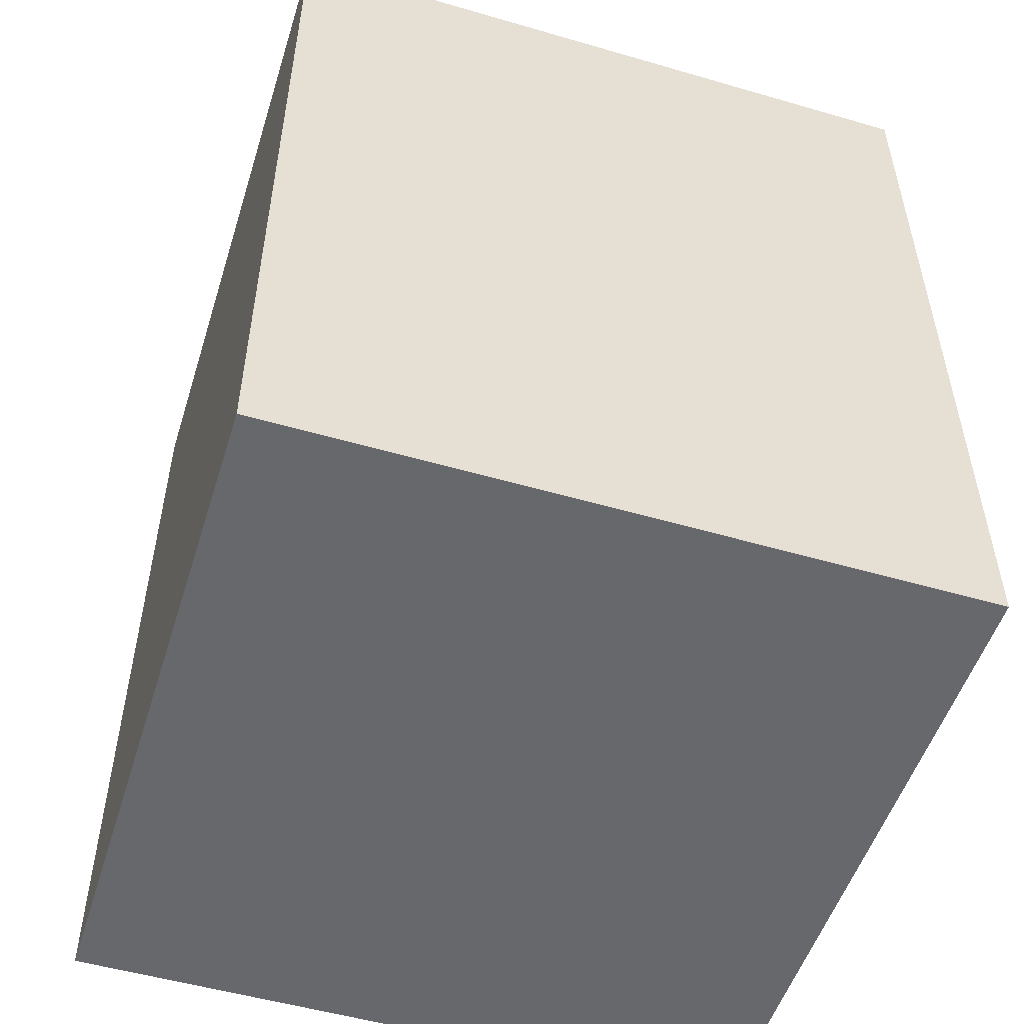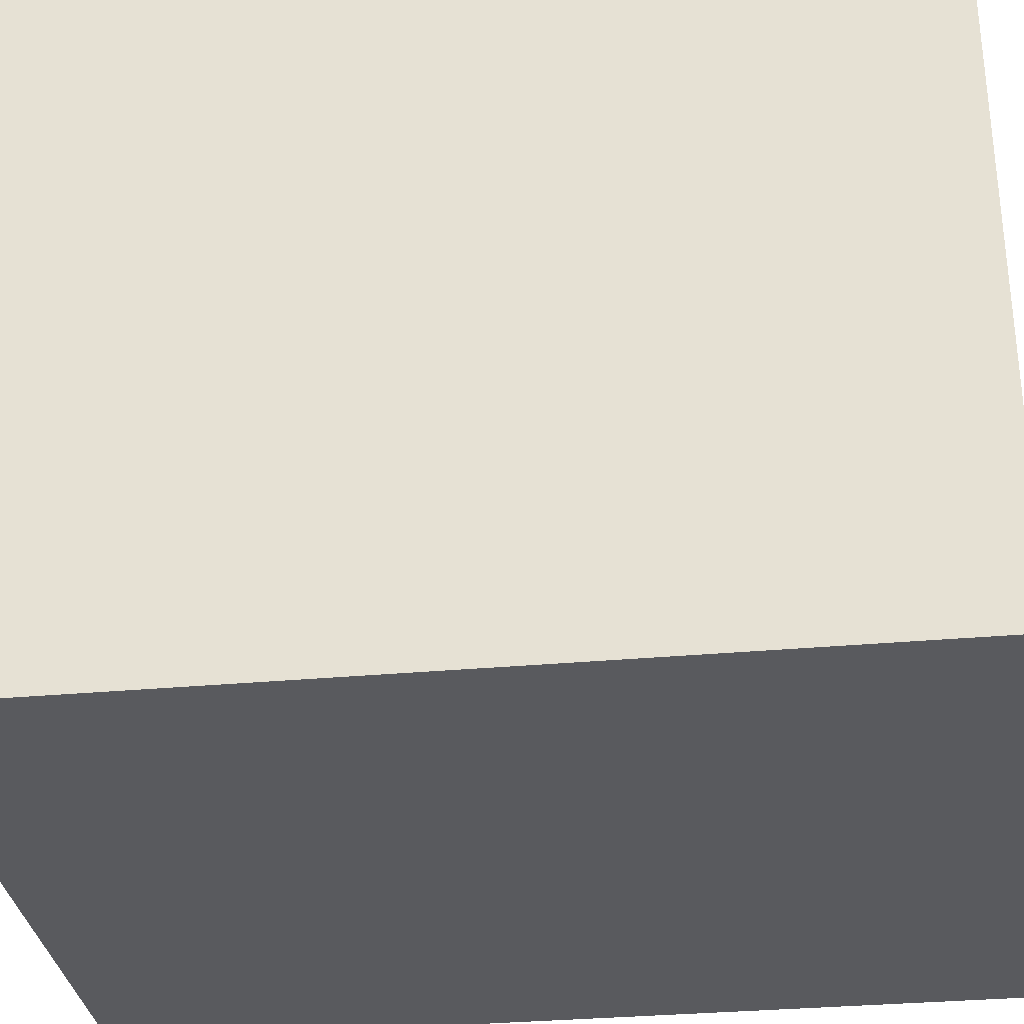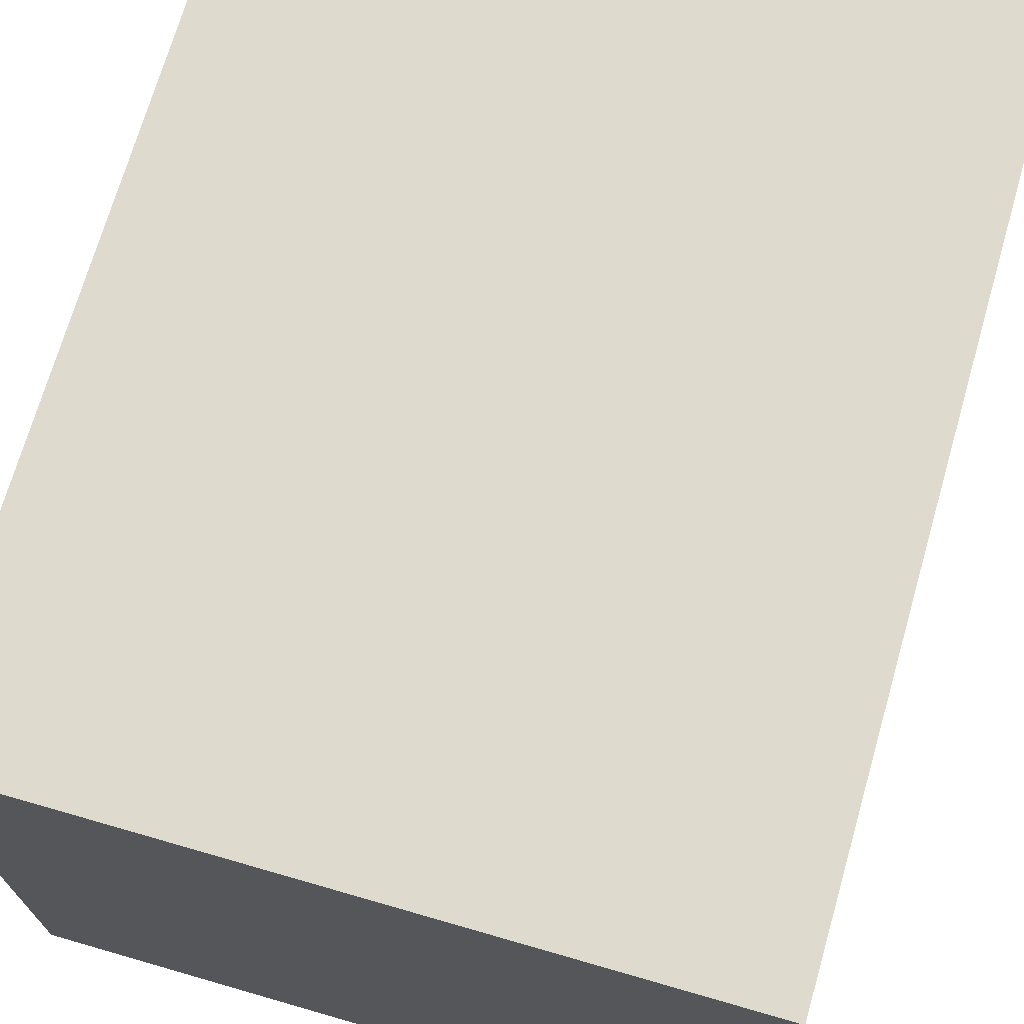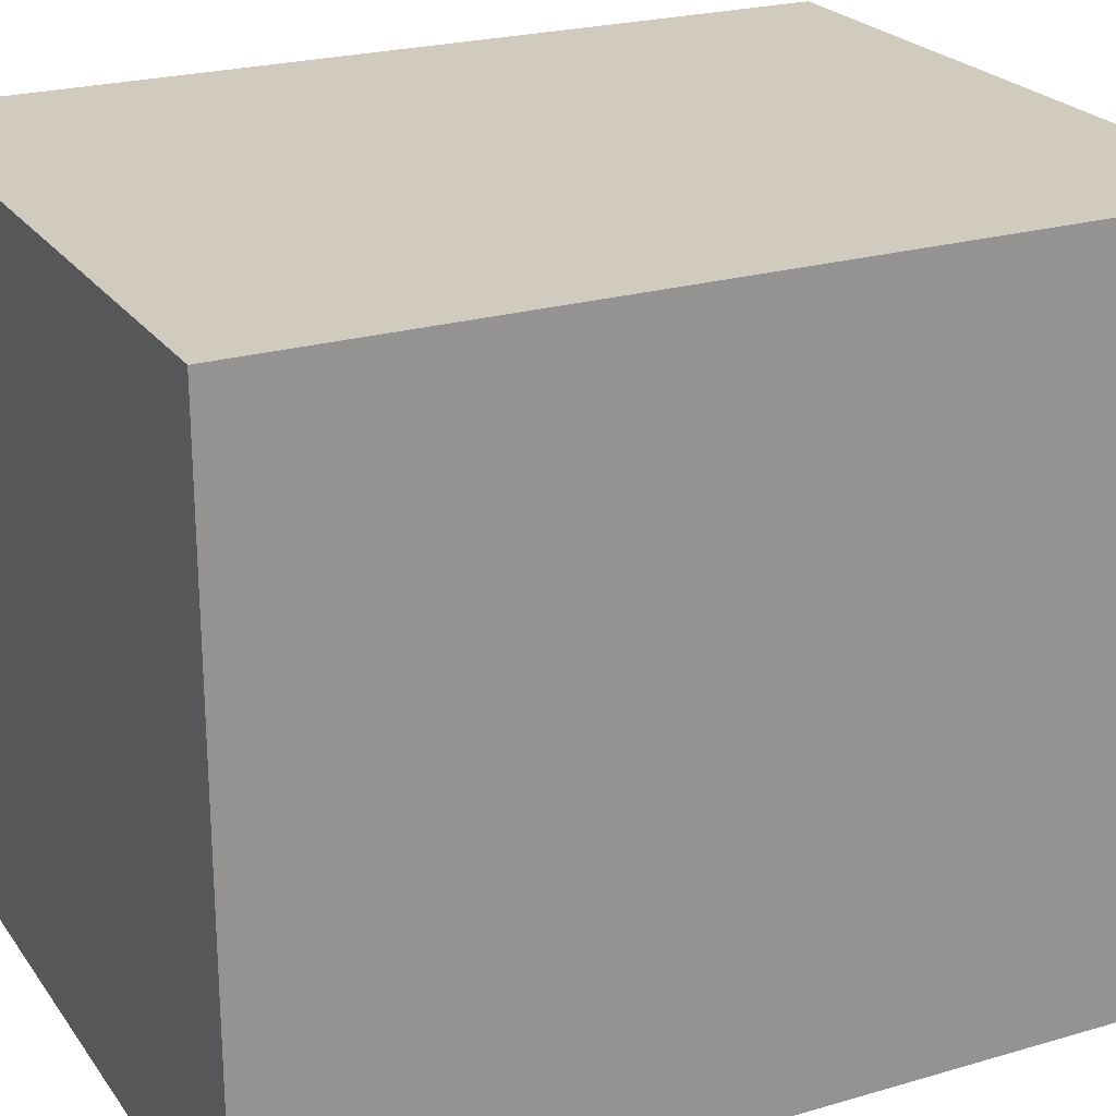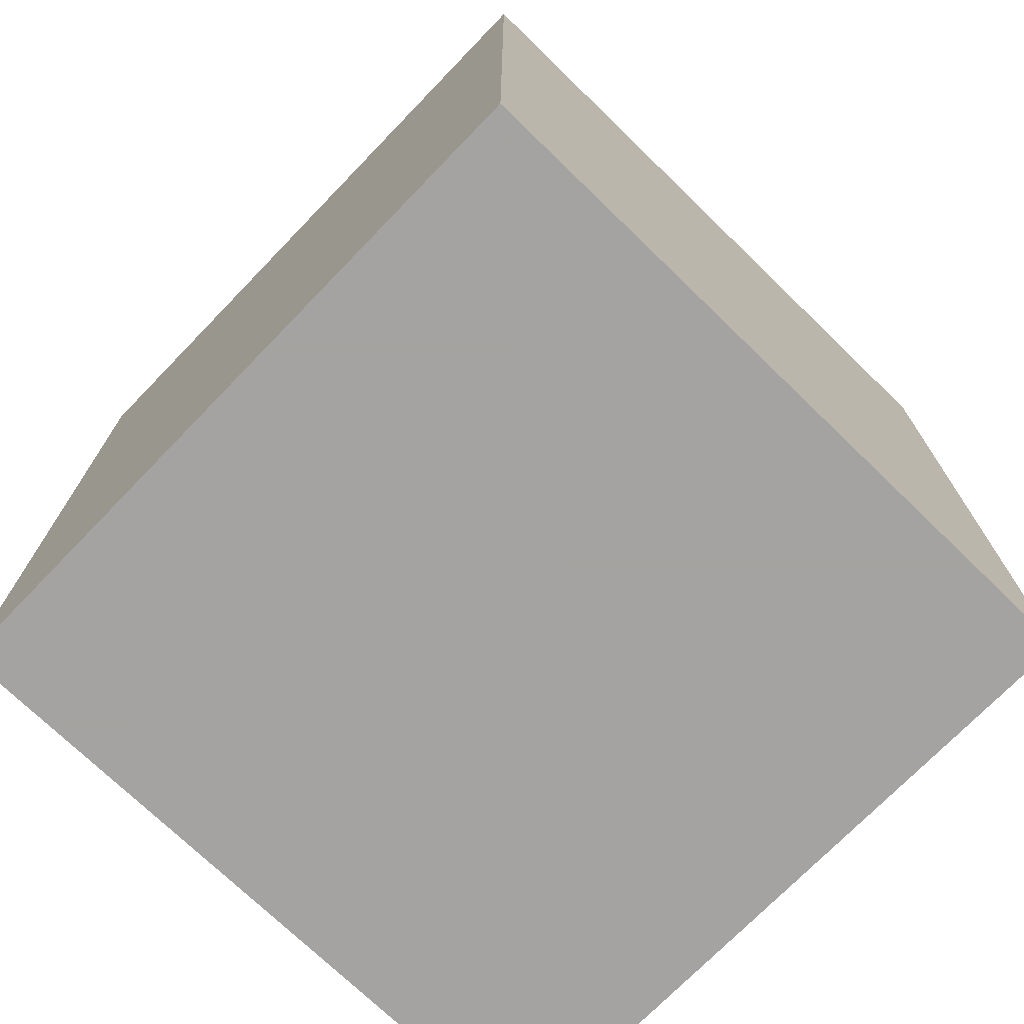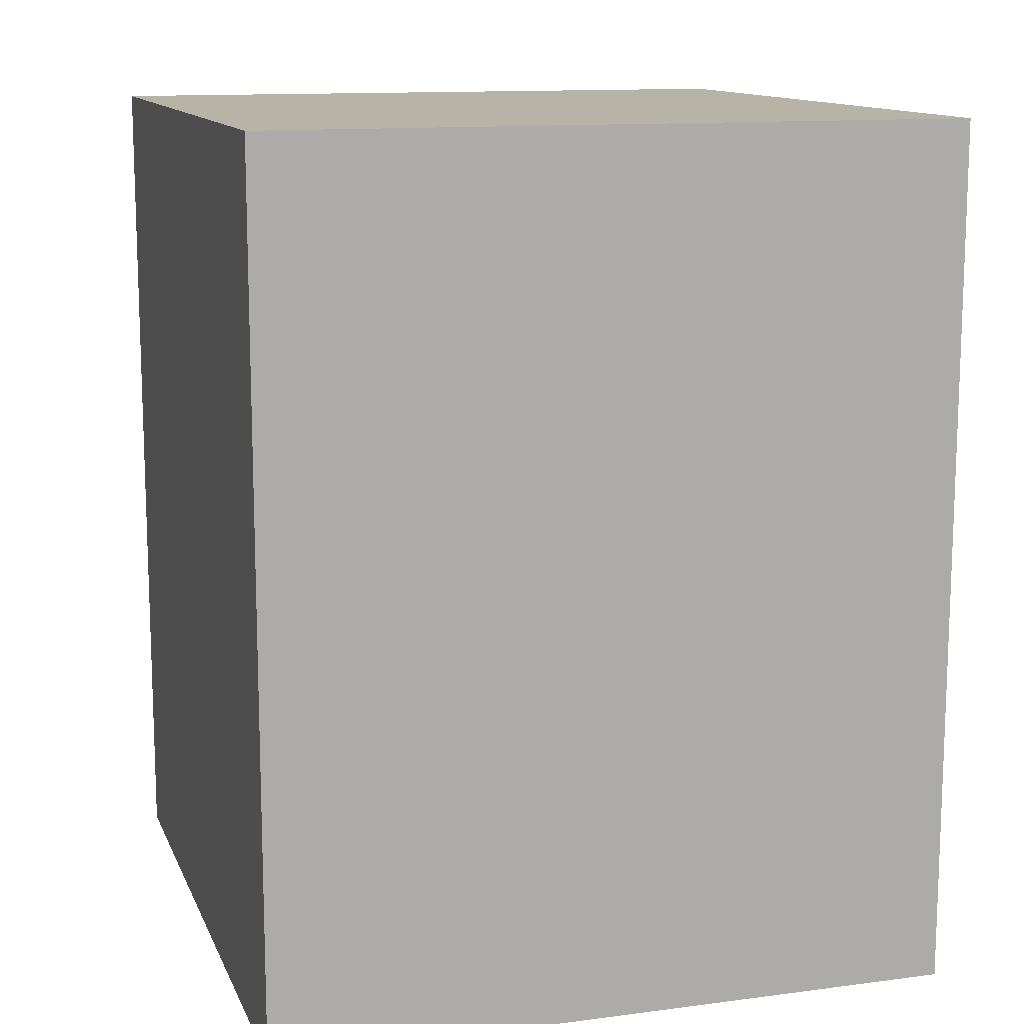
<metadata>
{"format":"obj","ext":"obj","renderer":"f3d","projection":"perspective","resolution":1024,"background":"white","views":[{"elev":-52.3,"azim":-17.4,"up":"+Y"},{"elev":-31.8,"azim":-82.6,"up":"+Z"},{"elev":71.2,"azim":-163.9,"up":"+Z"},{"elev":23.3,"azim":63.6,"up":"+Z"},{"elev":-73.1,"azim":45.9,"up":"+Y"},{"elev":12.6,"azim":163.1,"up":"+Y"}]}
</metadata>
<code>
o XL-320AndConnections.lwo
v -0.012 -0.015 0.0121
v 0.012 -0.015 0.0121
v 0.012 -0.015 -0.0121
v -0.012 -0.015 -0.0121
v -0.012 -0.015 0.0121
v -0.012 0.015 0.0121
v 0.012 0.015 0.0121
v 0.012 -0.015 0.0121
v 0.012 -0.015 0.0121
v 0.012 0.015 0.0121
v 0.012 0.015 -0.0121
v 0.012 -0.015 -0.0121
v -0.012 -0.015 -0.0121
v 0.012 -0.015 -0.0121
v 0.012 0.015 -0.0121
v -0.012 0.015 -0.0121
v -0.012 -0.015 0.0121
v -0.012 -0.015 -0.0121
v -0.012 0.015 -0.0121
v -0.012 0.015 0.0121
v -0.012 0.015 0.0121
v -0.012 0.015 -0.0121
v 0.012 0.015 -0.0121
v 0.012 0.015 0.0121
f 4 3 2 1
f 8 7 6 5
f 12 11 10 9
f 16 15 14 13
f 20 19 18 17
f 24 23 22 21

</code>
